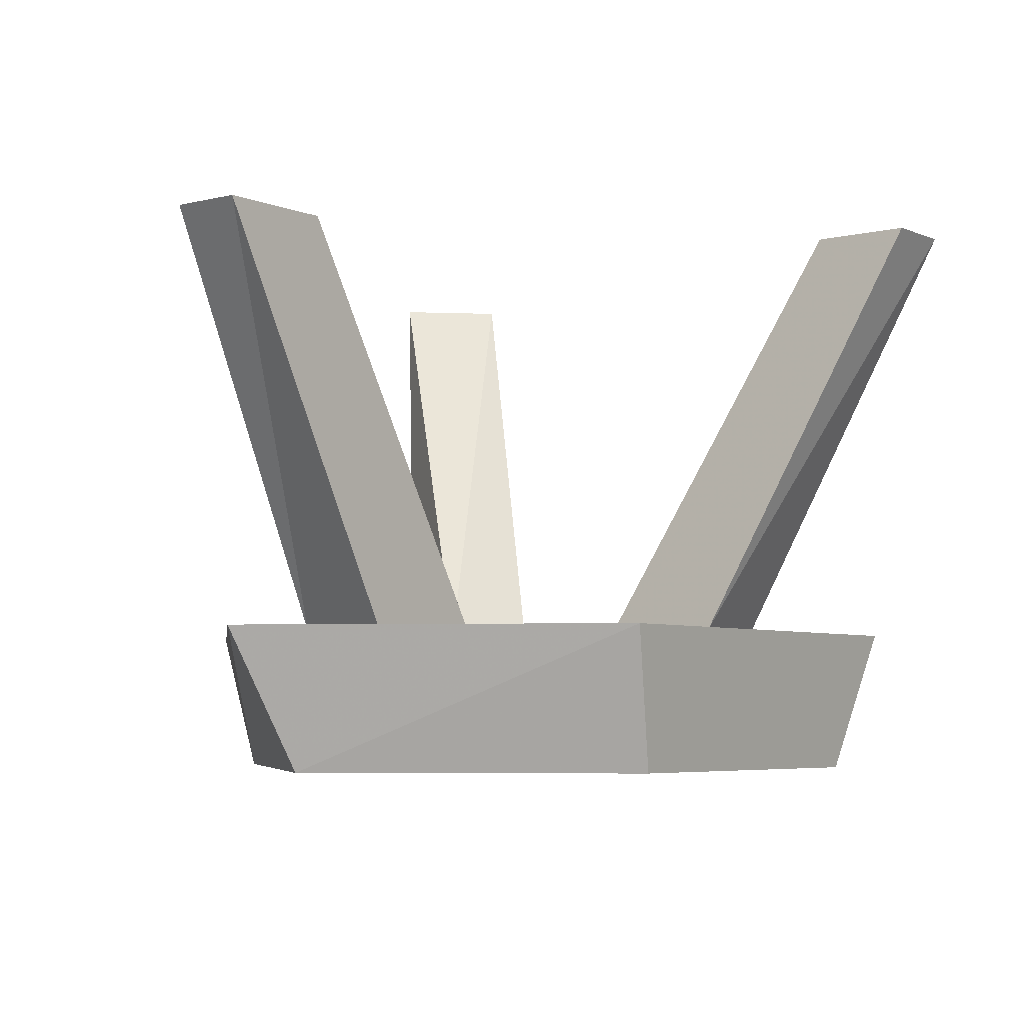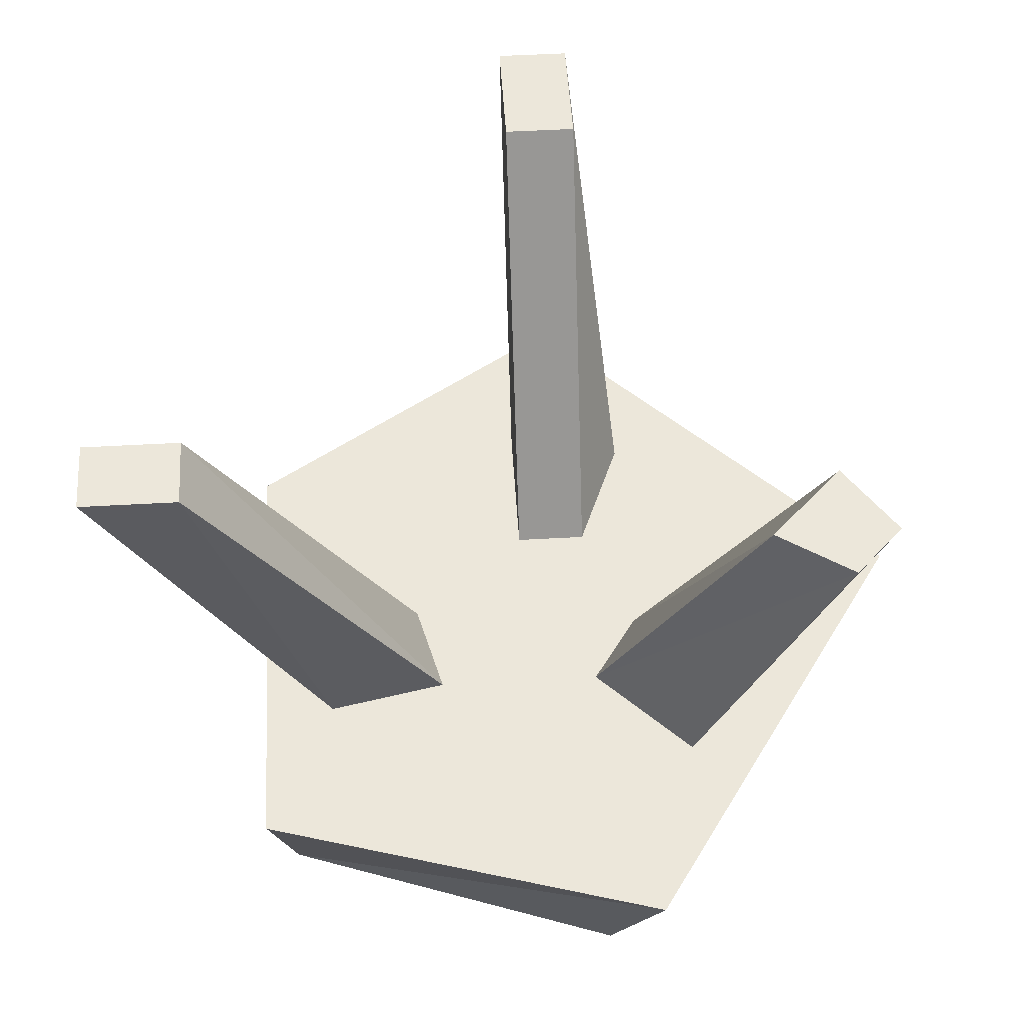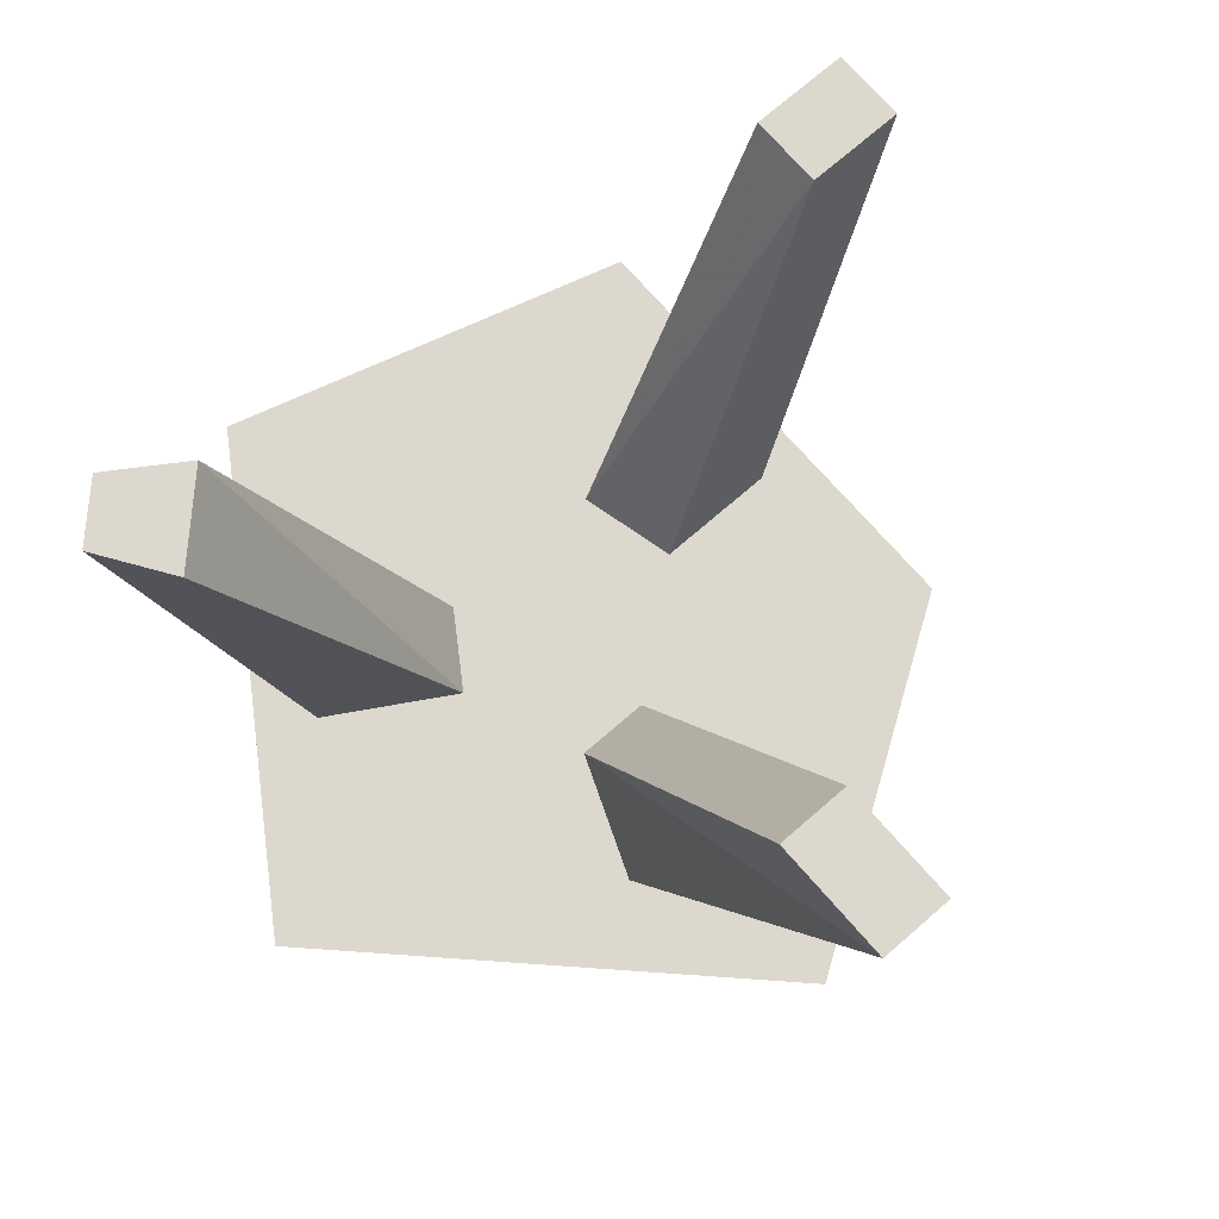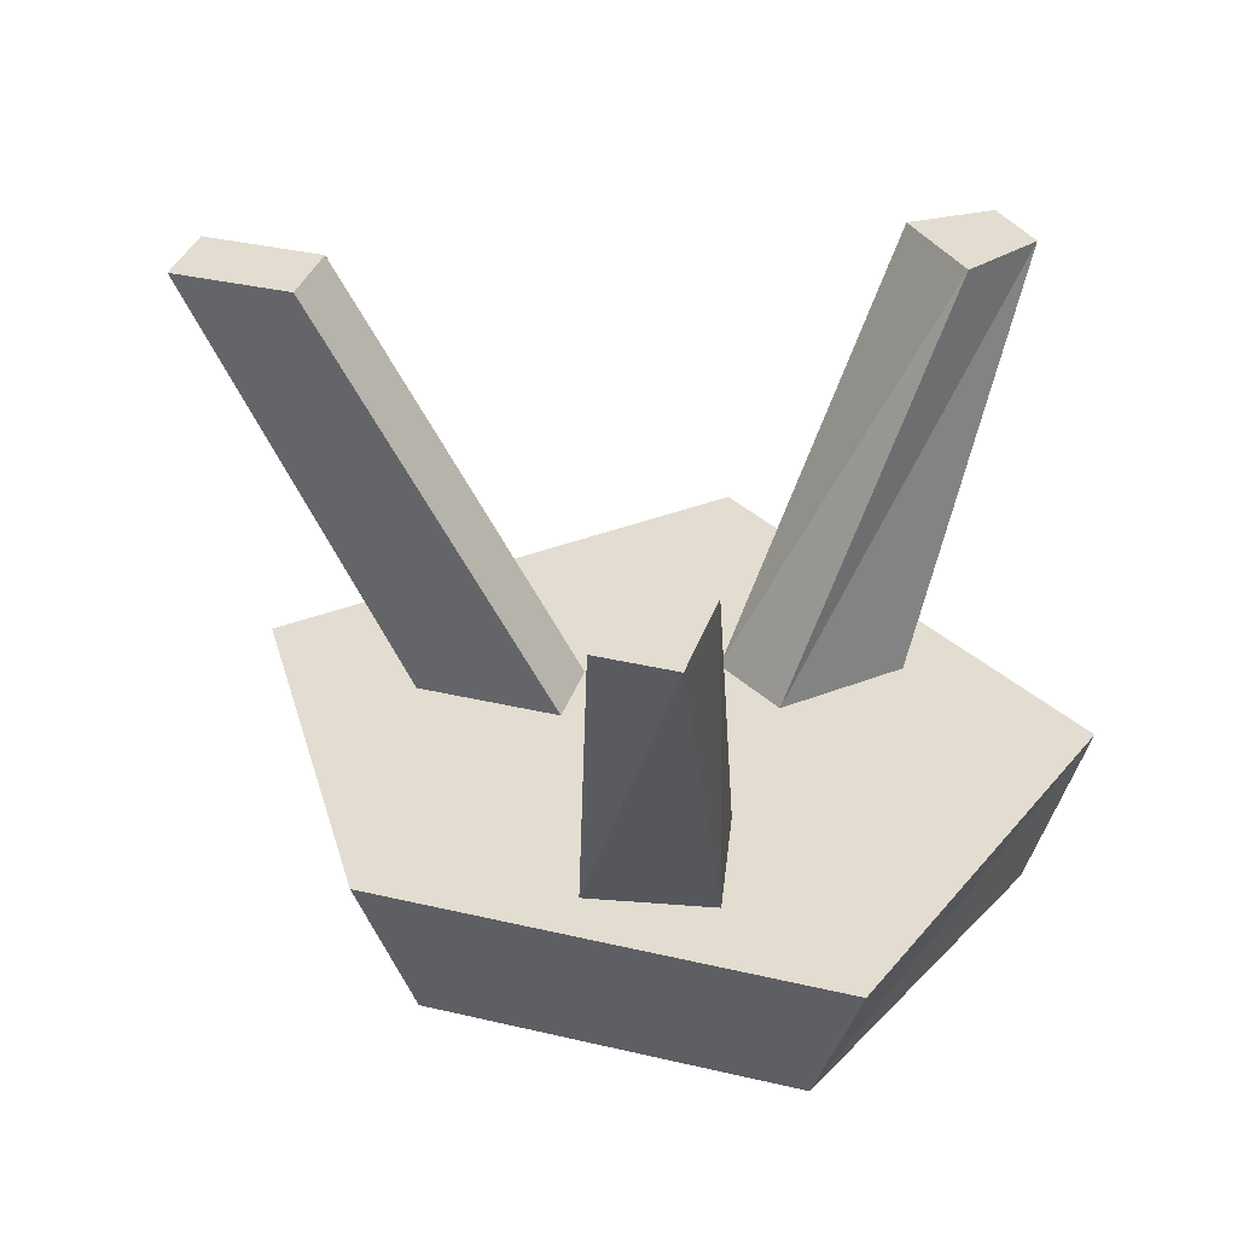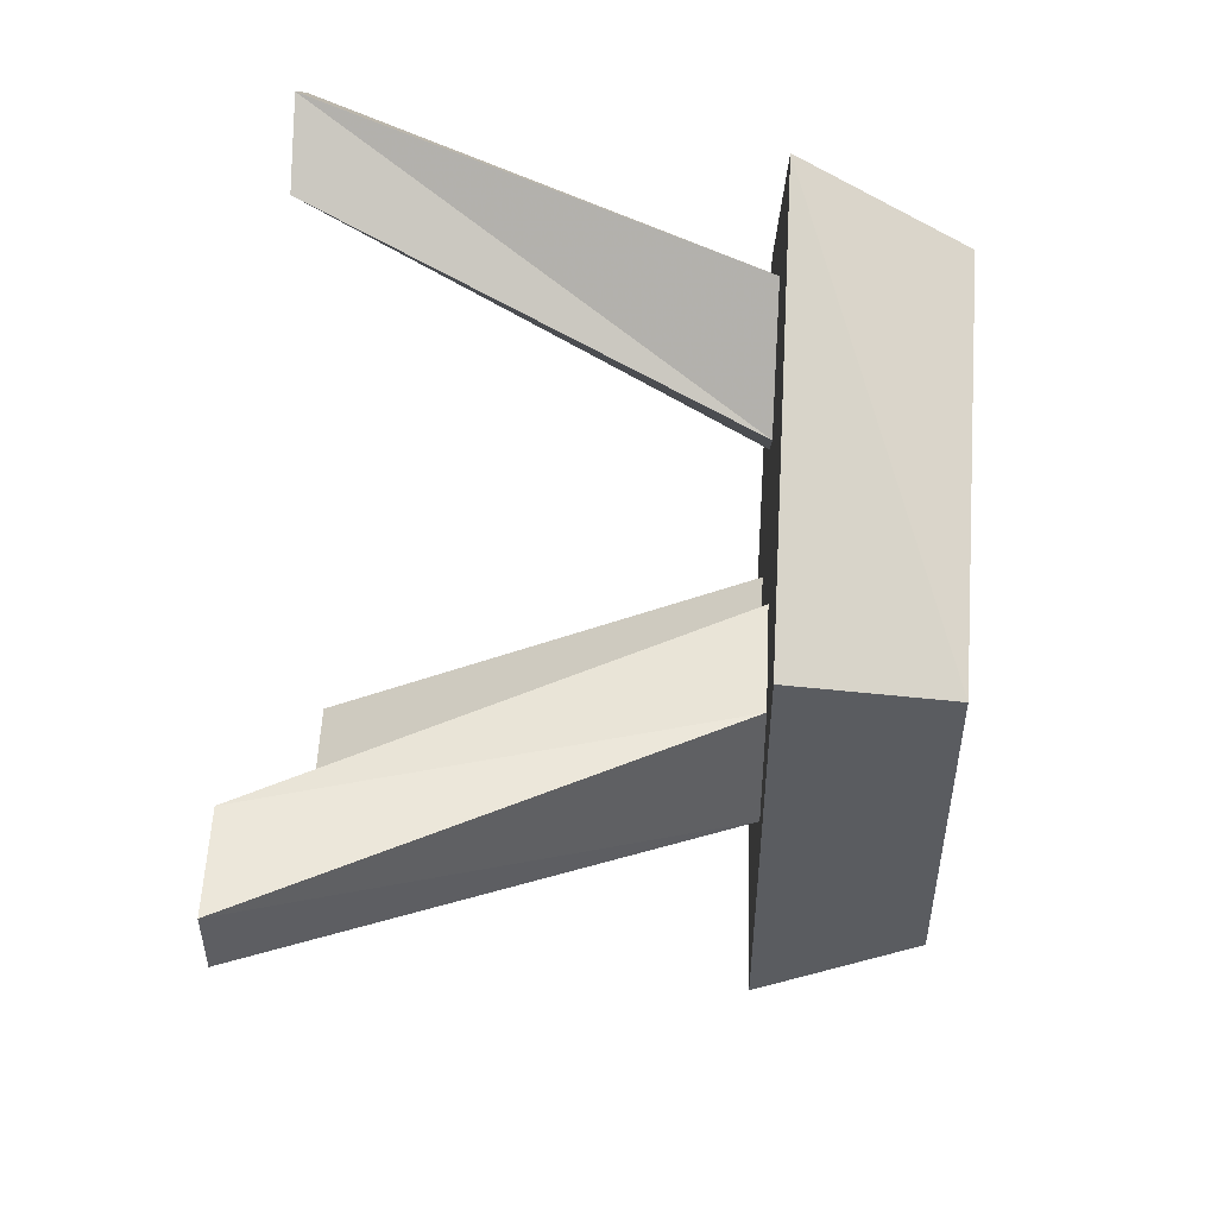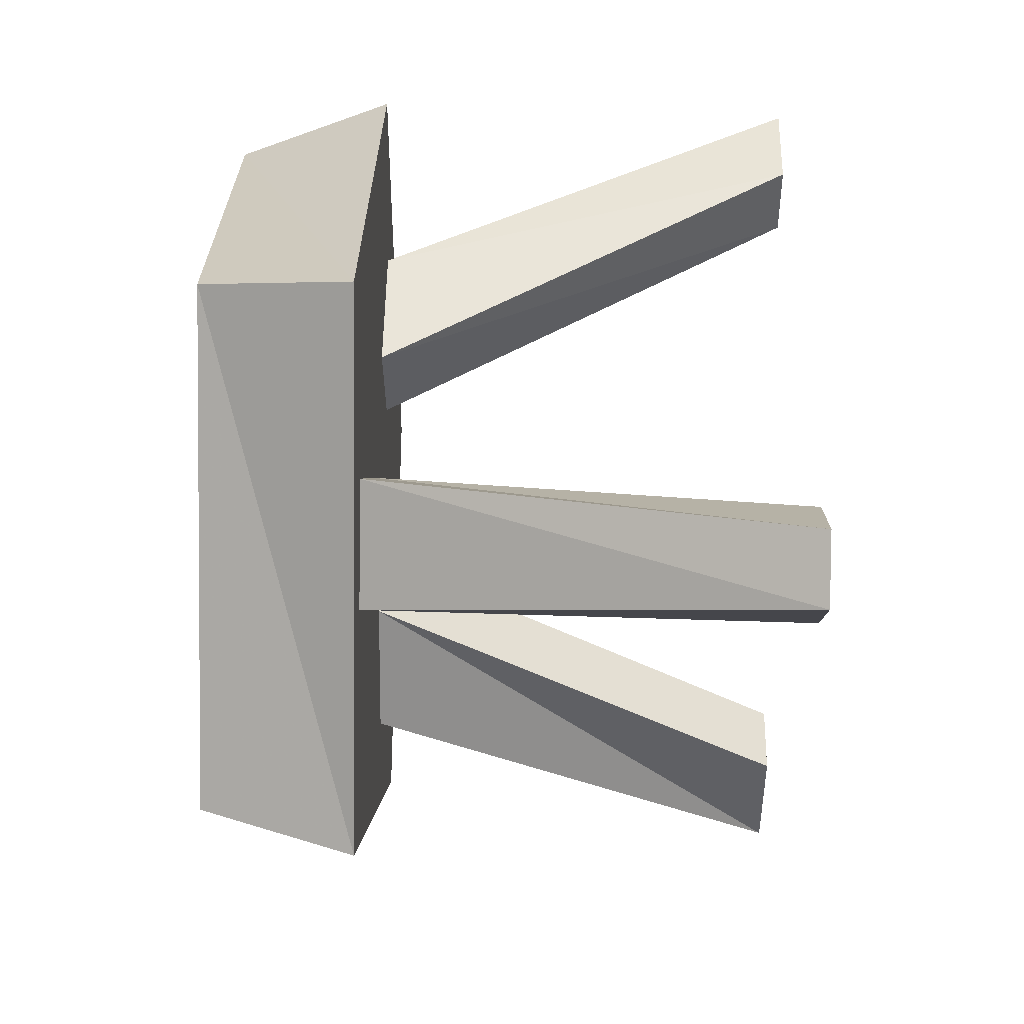
<metadata>
{"format":"obj","ext":"obj","renderer":"f3d","projection":"perspective","resolution":1024,"background":"white","views":[{"elev":-5.0,"azim":-142.1,"up":"+Y"},{"elev":52.6,"azim":-3.5,"up":"+Y"},{"elev":72.3,"azim":139.0,"up":"+Y"},{"elev":35.4,"azim":-72.6,"up":"+Y"},{"elev":54.3,"azim":-87.1,"up":"+Z"},{"elev":46.3,"azim":91.4,"up":"+Z"}]}
</metadata>
<code>
v 0.09375 0.03125 0.08594
v 0.07031 0.03125 0.07031
v 0.02344 -0.1016 0.03125
v 0.05469 -0.1016 0.0625
v 0.1094 0.03125 0.07031
v 0.09375 0.03125 0.04688
v 0.03906 -0.1016 0.007812
v 0.02344 -0.1016 -0.03125
v -0.03906 -0.1016 0
v -0.03125 -0.1016 0.03125
v 0.03906 -0.1016 0.125
v 0.07812 -0.1016 0.03125
v 0.1328 -0.1016 -0.01562
v 0.03906 -0.1016 -0.07031
v 0.02344 0.03125 -0.1484
v 0.02344 0.03125 -0.1094
v 0 -0.1016 -0.03125
v -0.09375 -0.1016 -0.0625
v -0.07812 -0.1016 0
v -0.1406 0.03125 0.02344
v -0.1094 0.03125 0.02344
v -0.1094 0.03125 0.04688
v -0.07031 -0.1016 0.03906
v -0.09375 -0.1016 0.08594
v -0.08594 -0.1484 0.07031
v 0.02344 -0.1484 0.1094
v -0.1406 0.03125 0.04688
v 0 0.03125 -0.1094
v 0 -0.1016 -0.07812
v 0.01562 -0.1016 -0.1328
v 0.007812 -0.1484 -0.1094
v -0.08594 -0.1484 -0.04688
v 0 0.03125 -0.1484
v 0.1172 -0.1484 -0.01562
f 1 2 3
f 1 3 4
f 1 4 5
f 2 6 7
f 2 7 3
f 4 12 5
f 5 12 6
f 6 12 7
f 8 14 15
f 8 15 16
f 8 16 17
f 9 19 20
f 9 20 21
f 9 21 10
f 10 21 22
f 10 22 23
f 27 20 19
f 27 19 23
f 27 23 22
f 16 28 17
f 17 28 29
f 33 15 14
f 33 14 29
f 33 29 28
f 32 31 34
f 32 34 26
f 32 26 25
f 1 5 6
f 1 6 2
f 3 7 8
f 3 8 9
f 3 9 10
f 3 10 4
f 4 10 11
f 4 11 12
f 7 12 13
f 7 13 8
f 8 13 14
f 8 17 9
f 9 17 18
f 9 18 19
f 10 23 24
f 10 24 11
f 11 13 12
f 27 22 20
f 20 22 21
f 17 29 18
f 18 29 30
f 18 24 19
f 19 24 23
f 33 28 15
f 15 28 16
f 13 30 14
f 14 30 29
f 11 24 25
f 11 25 26
f 11 26 13
f 18 30 31
f 18 31 32
f 18 32 24
f 32 25 24
f 26 34 13
f 13 34 30
f 34 31 30

</code>
